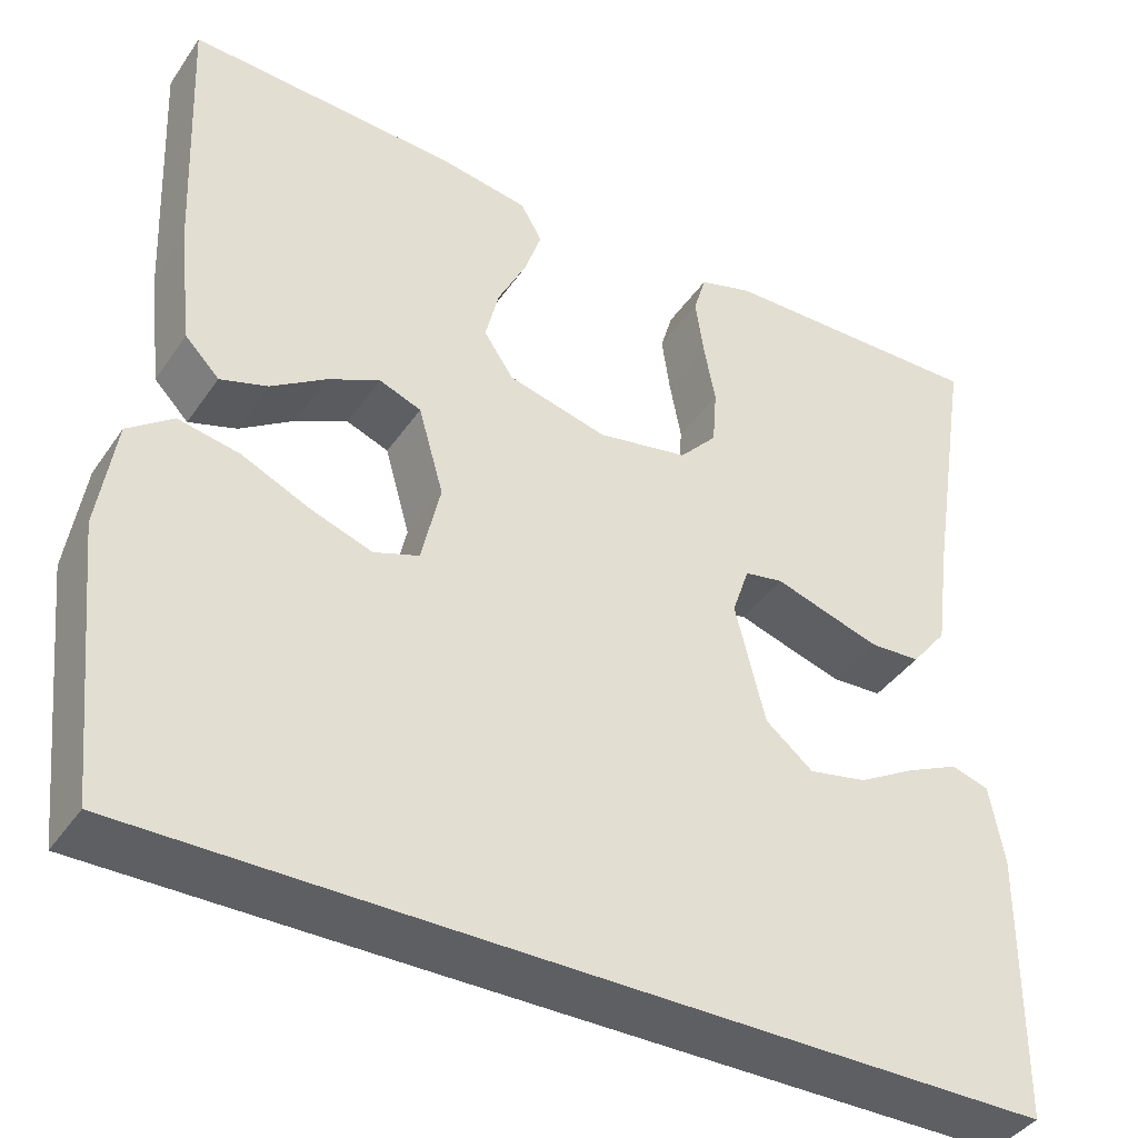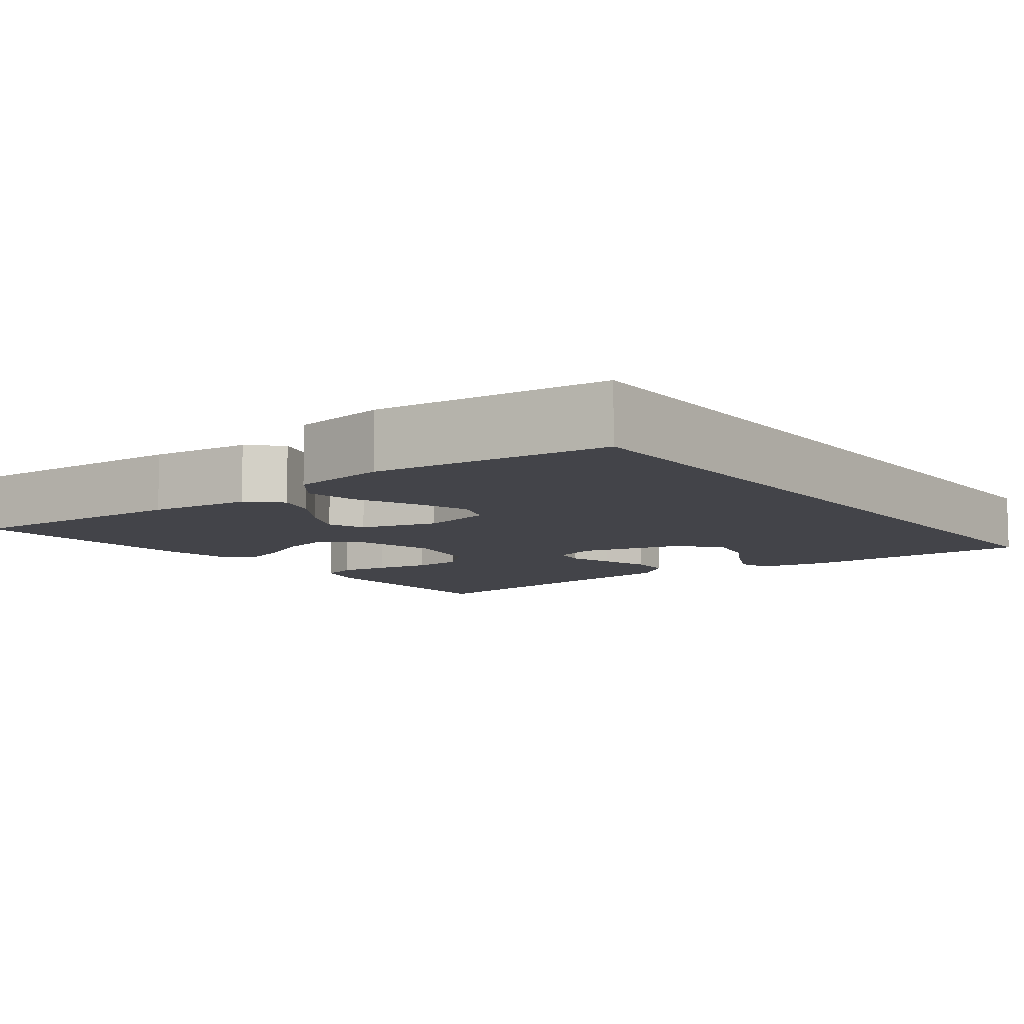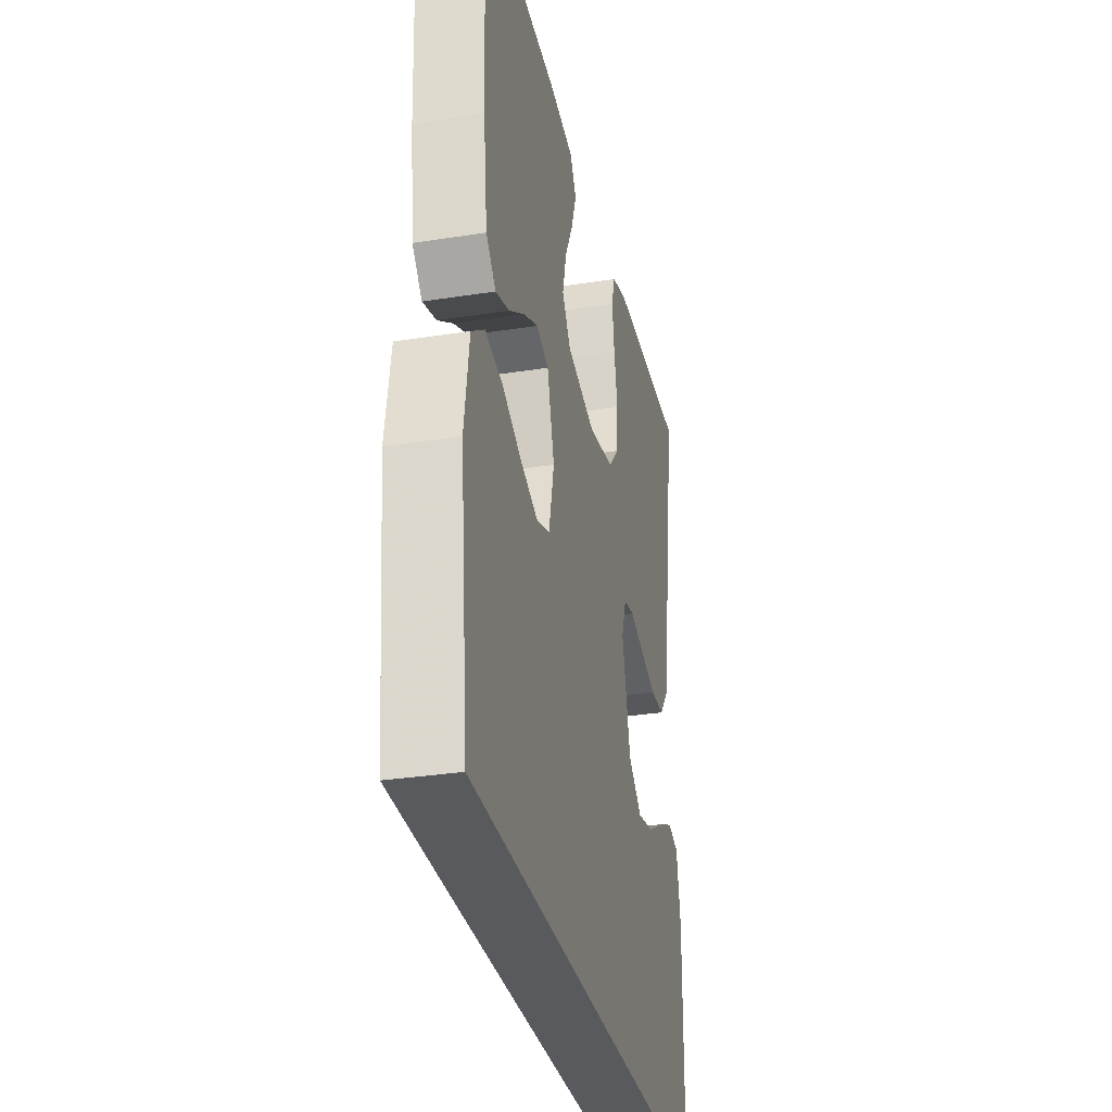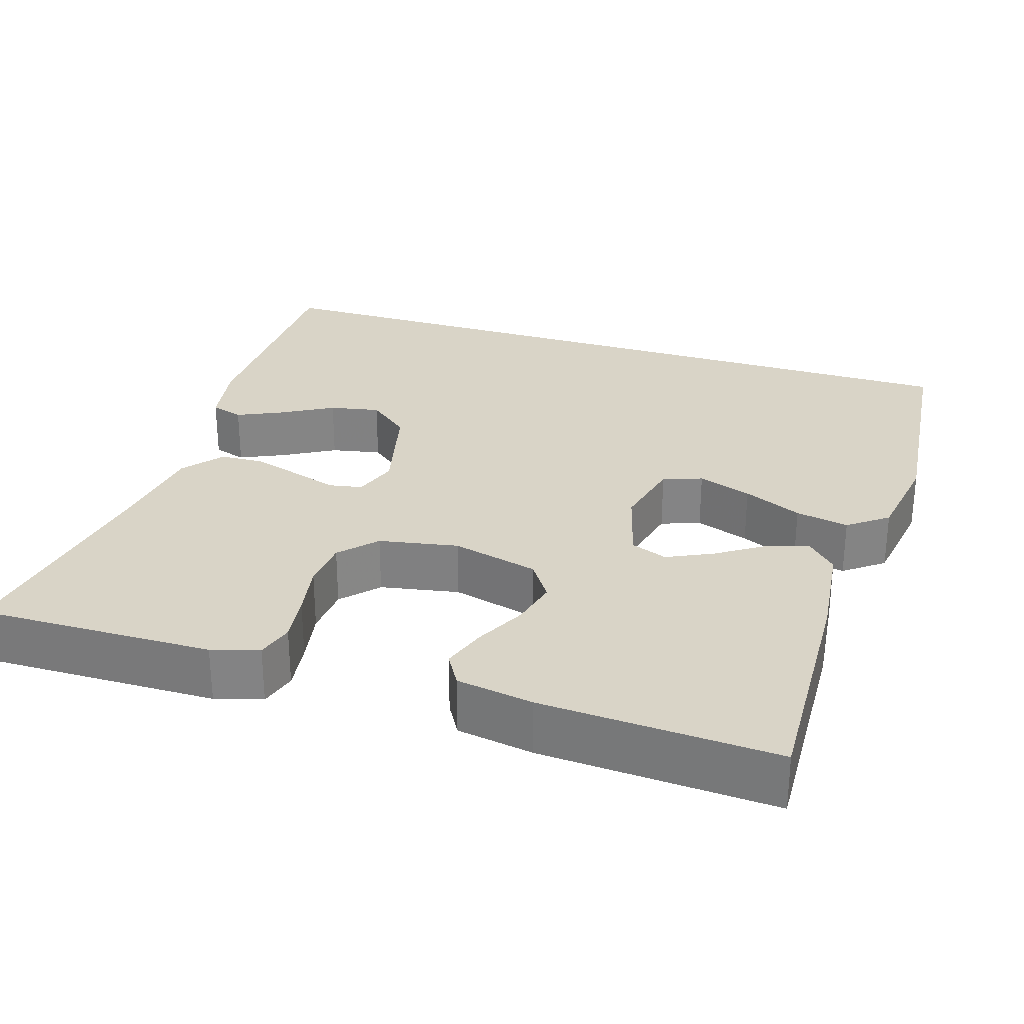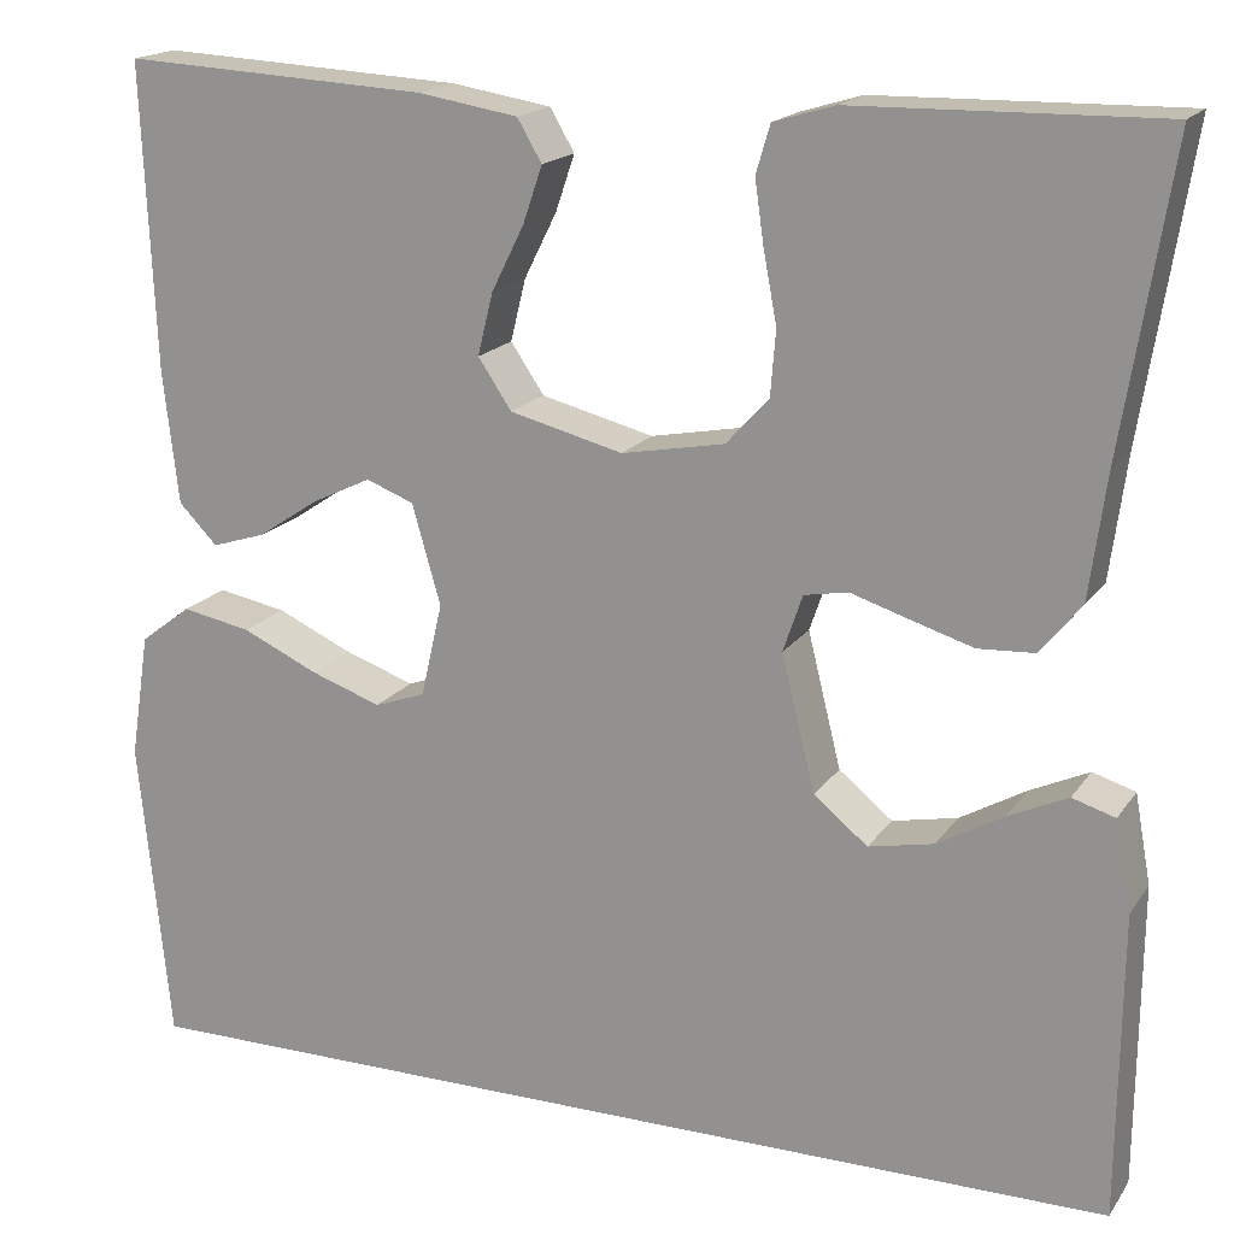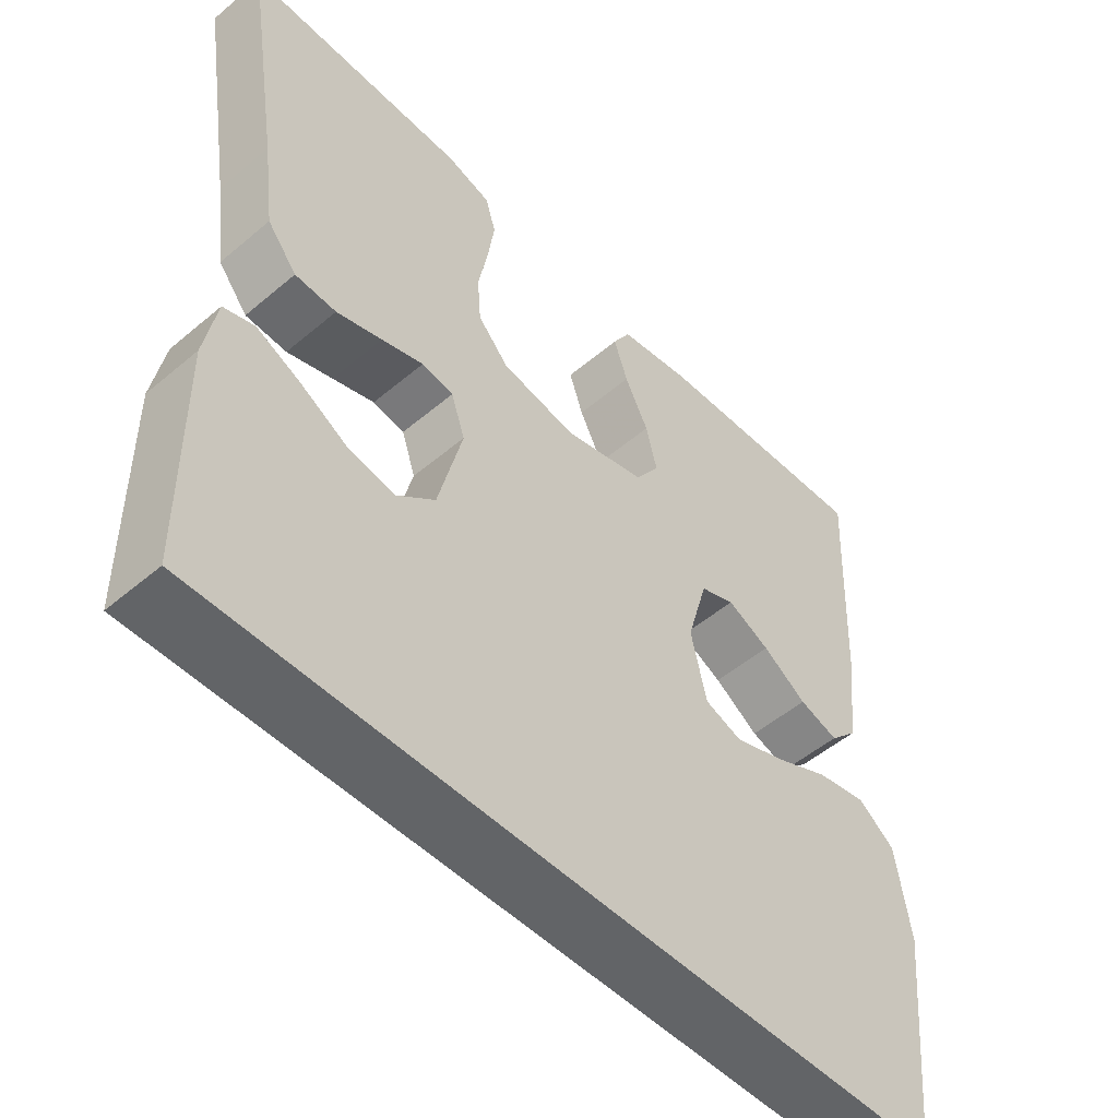
<metadata>
{"format":"obj","ext":"obj","renderer":"f3d","projection":"perspective","resolution":1024,"background":"white","views":[{"elev":-40.4,"azim":148.8,"up":"+Z"},{"elev":-8.5,"azim":127.0,"up":"+Y"},{"elev":-31.7,"azim":102.5,"up":"+Z"},{"elev":28.7,"azim":17.7,"up":"+Y"},{"elev":17.6,"azim":-156.3,"up":"+Z"},{"elev":-51.1,"azim":-47.4,"up":"+Z"}]}
</metadata>
<code>
v 0.509 0.07 -0.5
v -0.487 0.07 -0.5
v -0.49 0.07 -0.2
v -0.474 0.07 -0.112
v -0.432 0.07 -0.099
v -0.374 0.07 -0.126
v -0.309 0.07 -0.163
v -0.245 0.07 -0.176
v -0.192 0.07 -0.133
v -0.159 0.07 0
v -0.178 0.07 0.056
v -0.221 0.07 0.064
v -0.278 0.07 0.046
v -0.34 0.07 0.027
v -0.396 0.07 0.03
v -0.436 0.07 0.08
v -0.452 0.07 0.2
v -0.5 0.07 0.5
v -0.2 0.07 0.495
v -0.14 0.07 0.477
v -0.126 0.07 0.43
v -0.135 0.07 0.367
v -0.148 0.07 0.298
v -0.143 0.07 0.234
v -0.101 0.07 0.188
v 0 0.07 0.169
v 0.111 0.07 0.197
v 0.144 0.07 0.246
v 0.129 0.07 0.307
v 0.097 0.07 0.371
v 0.078 0.07 0.427
v 0.102 0.07 0.468
v 0.2 0.07 0.484
v 0.5 0.07 0.5
v 0.487 0.07 0.2
v 0.472 0.07 0.07
v 0.434 0.07 0.031
v 0.381 0.07 0.048
v 0.321 0.07 0.088
v 0.263 0.07 0.116
v 0.216 0.07 0.098
v 0.188 0.07 0
v 0.209 0.07 -0.092
v 0.259 0.07 -0.11
v 0.328 0.07 -0.086
v 0.403 0.07 -0.052
v 0.471 0.07 -0.039
v 0.521 0.07 -0.077
v 0.54 0.07 -0.2
v 0.509 0 -0.5
v -0.487 0 -0.5
v -0.49 0 -0.2
v -0.474 0 -0.112
v -0.432 0 -0.099
v -0.374 0 -0.126
v -0.309 0 -0.163
v -0.245 0 -0.176
v -0.192 0 -0.133
v -0.159 0 0
v -0.178 0 0.056
v -0.221 0 0.064
v -0.278 0 0.046
v -0.34 0 0.027
v -0.396 0 0.03
v -0.436 0 0.08
v -0.452 0 0.2
v -0.5 0 0.5
v -0.2 0 0.495
v -0.14 0 0.477
v -0.126 0 0.43
v -0.135 0 0.367
v -0.148 0 0.298
v -0.143 0 0.234
v -0.101 0 0.188
v 0 0 0.169
v 0.111 0 0.197
v 0.144 0 0.246
v 0.129 0 0.307
v 0.097 0 0.371
v 0.078 0 0.427
v 0.102 0 0.468
v 0.2 0 0.484
v 0.5 0 0.5
v 0.487 0 0.2
v 0.472 0 0.07
v 0.434 0 0.031
v 0.381 0 0.048
v 0.321 0 0.088
v 0.263 0 0.116
v 0.216 0 0.098
v 0.188 0 0
v 0.209 0 -0.092
v 0.259 0 -0.11
v 0.328 0 -0.086
v 0.403 0 -0.052
v 0.471 0 -0.039
v 0.521 0 -0.077
v 0.54 0 -0.2
f 49 1 2
f 48 49 2
f 47 48 2
f 46 47 2
f 45 46 2
f 44 45 2
f 43 44 2
f 42 43 2
f 41 42 2
f 37 38 39
f 36 37 39
f 35 36 39
f 34 35 39
f 33 34 39
f 32 33 39
f 31 32 39
f 30 31 39
f 29 30 39
f 28 29 39 40
f 27 28 40 41
f 21 22 23
f 20 21 23
f 19 20 23
f 18 19 23
f 17 18 23
f 17 23 24
f 16 17 24
f 15 16 24
f 14 15 24
f 13 14 24
f 12 13 24
f 11 12 24 25
f 5 6 7
f 4 5 7
f 3 4 7
f 2 3 7
f 2 7 8
f 41 2 8 9
f 41 9 10
f 27 41 10
f 26 27 10
f 10 11 25 26
f 51 50 98
f 51 98 97
f 51 97 96
f 51 96 95
f 51 95 94
f 51 94 93
f 51 93 92
f 51 92 91
f 51 91 90
f 88 87 86
f 88 86 85
f 88 85 84
f 88 84 83
f 88 83 82
f 88 82 81
f 88 81 80
f 88 80 79
f 88 79 78
f 89 88 78 77
f 90 89 77 76
f 72 71 70
f 72 70 69
f 72 69 68
f 72 68 67
f 72 67 66
f 73 72 66
f 73 66 65
f 73 65 64
f 73 64 63
f 73 63 62
f 73 62 61
f 74 73 61 60
f 56 55 54
f 56 54 53
f 56 53 52
f 56 52 51
f 57 56 51
f 58 57 51 90
f 59 58 90
f 59 90 76
f 59 76 75
f 75 74 60 59
f 1 50 51 2
f 2 51 52 3
f 3 52 53 4
f 4 53 54 5
f 5 54 55 6
f 6 55 56 7
f 7 56 57 8
f 8 57 58 9
f 9 58 59 10
f 10 59 60 11
f 11 60 61 12
f 12 61 62 13
f 13 62 63 14
f 14 63 64 15
f 15 64 65 16
f 16 65 66 17
f 17 66 67 18
f 18 67 68 19
f 19 68 69 20
f 20 69 70 21
f 21 70 71 22
f 22 71 72 23
f 23 72 73 24
f 24 73 74 25
f 25 74 75 26
f 26 75 76 27
f 27 76 77 28
f 28 77 78 29
f 29 78 79 30
f 30 79 80 31
f 31 80 81 32
f 32 81 82 33
f 33 82 83 34
f 34 83 84 35
f 35 84 85 36
f 36 85 86 37
f 37 86 87 38
f 38 87 88 39
f 39 88 89 40
f 40 89 90 41
f 41 90 91 42
f 42 91 92 43
f 43 92 93 44
f 44 93 94 45
f 45 94 95 46
f 46 95 96 47
f 47 96 97 48
f 48 97 98 49
f 49 98 50 1

</code>
